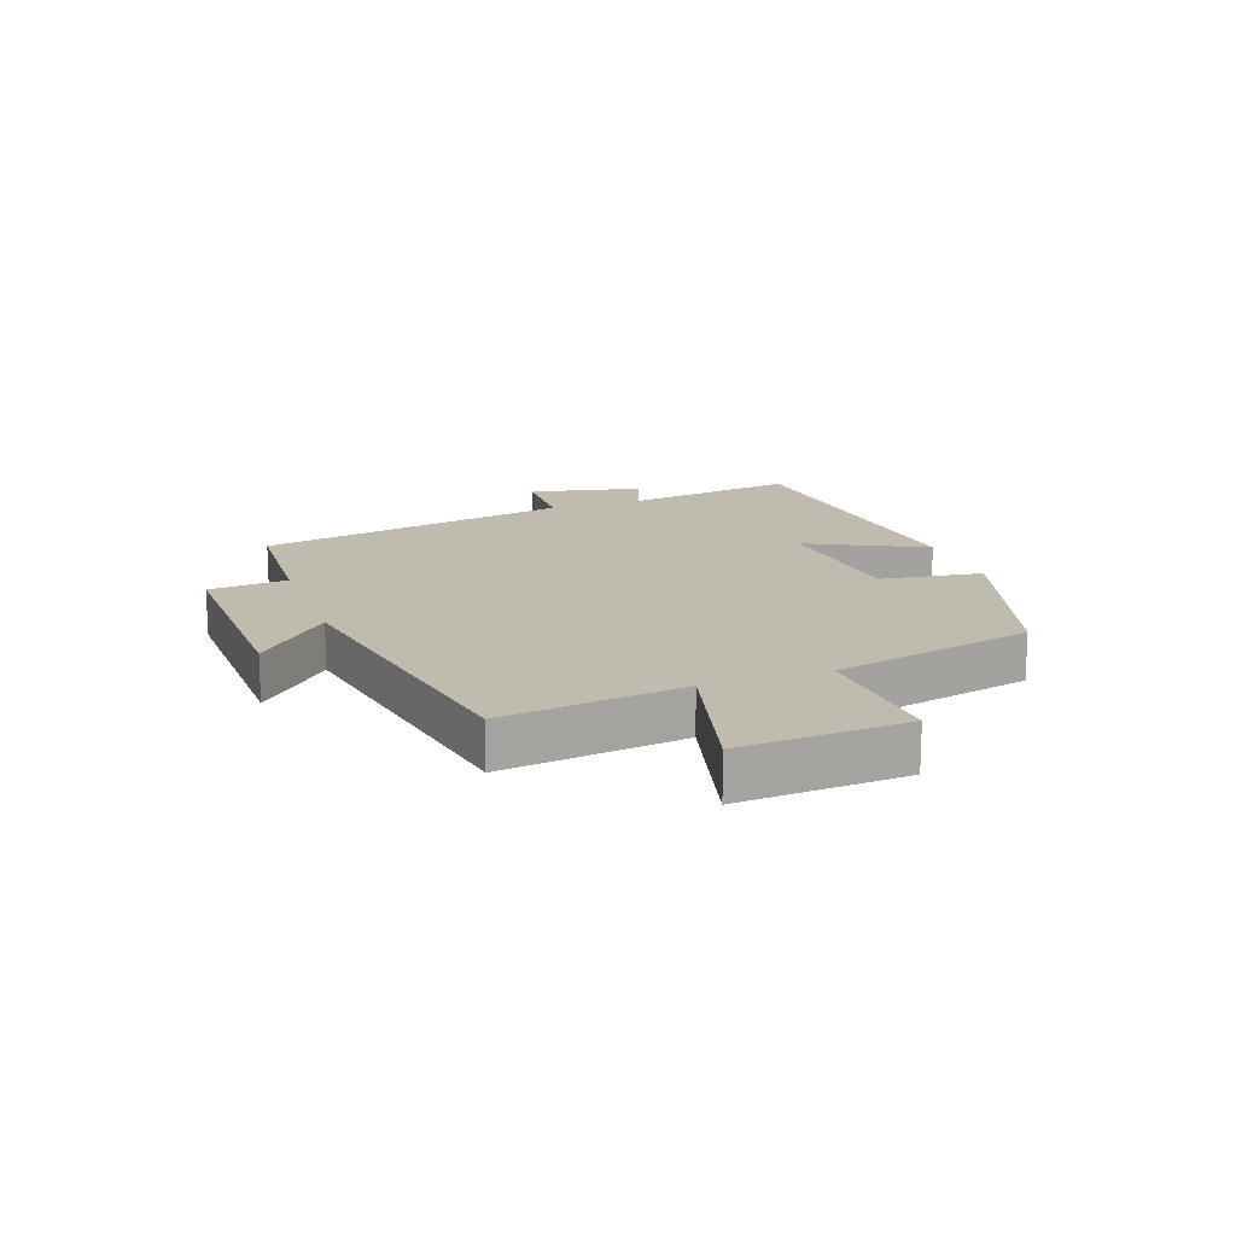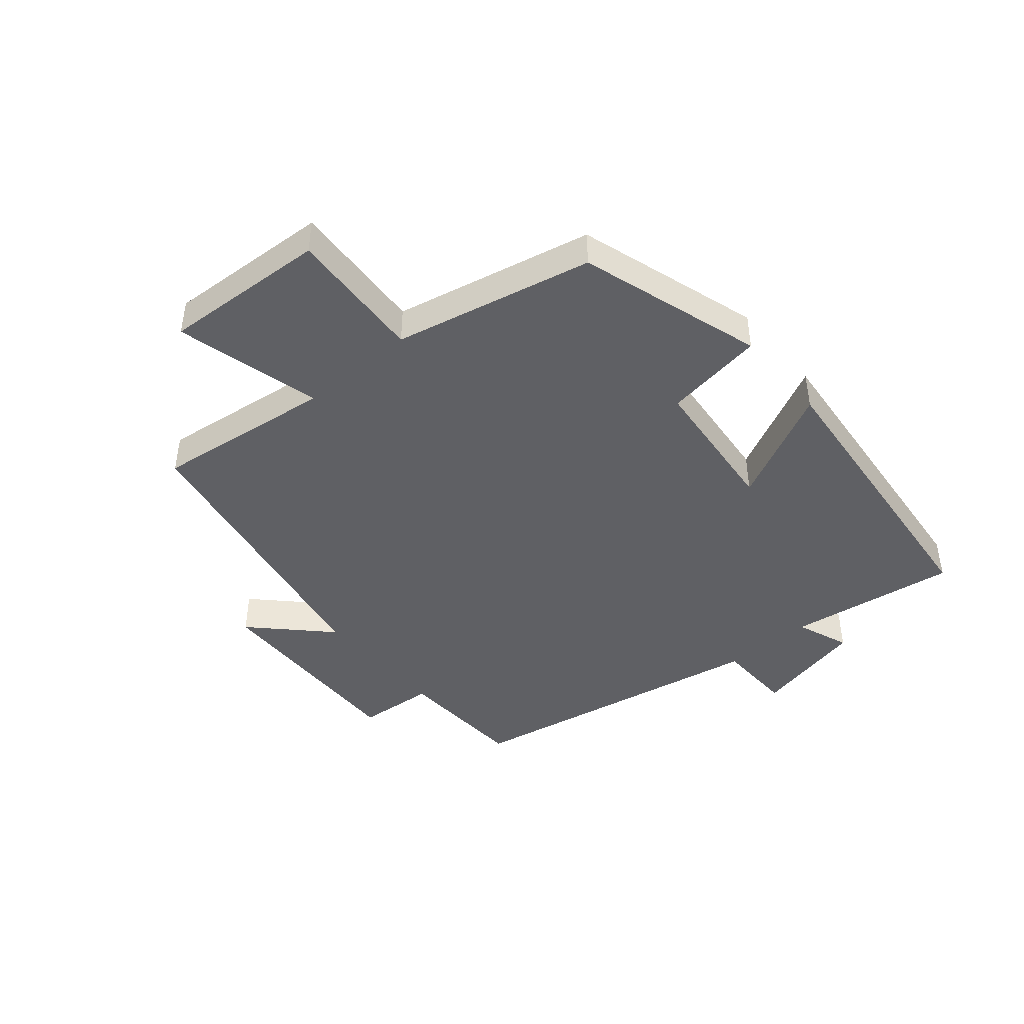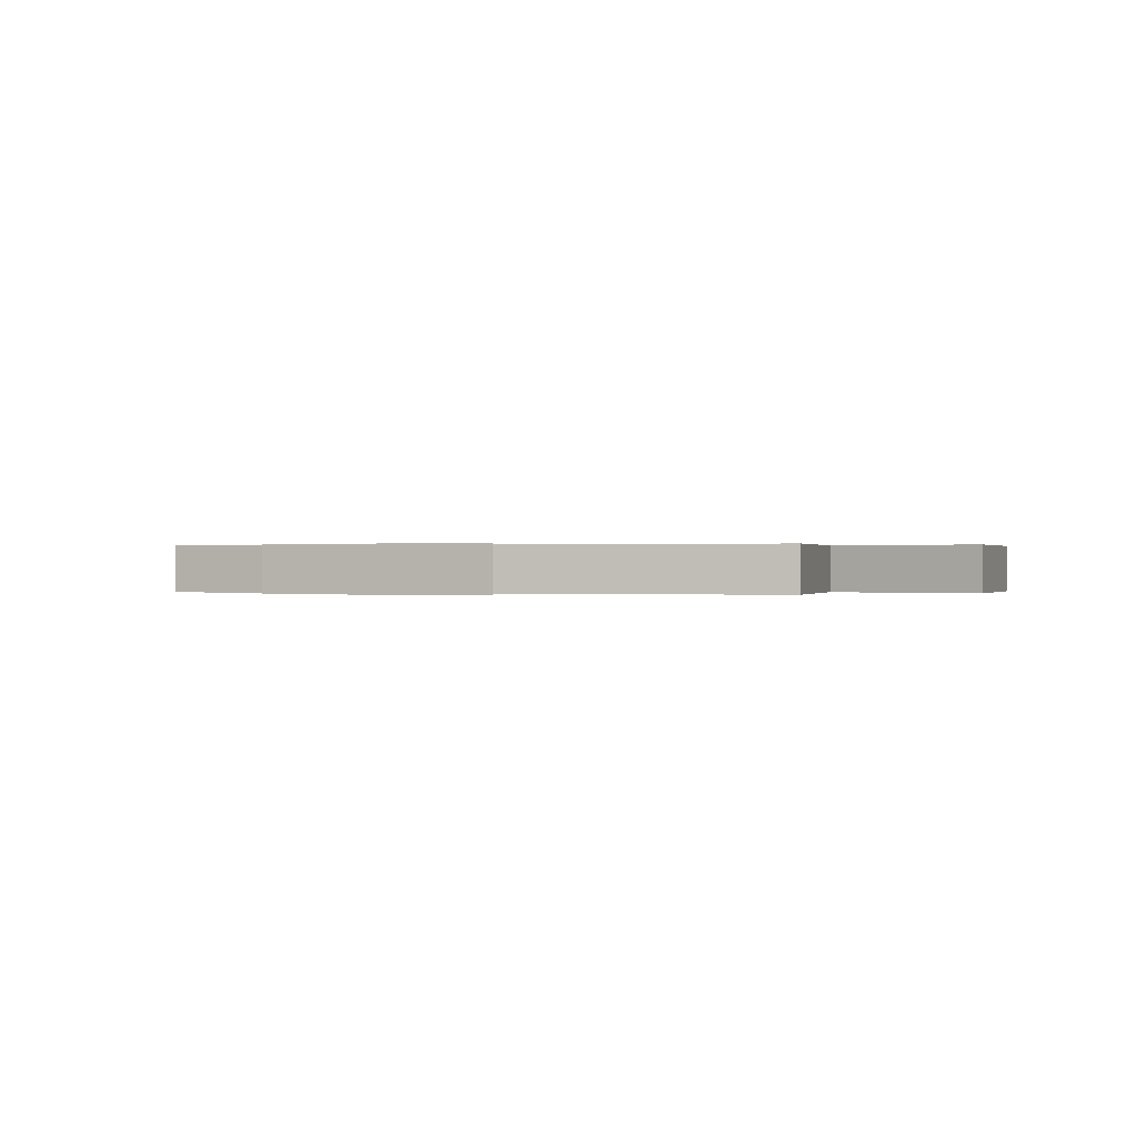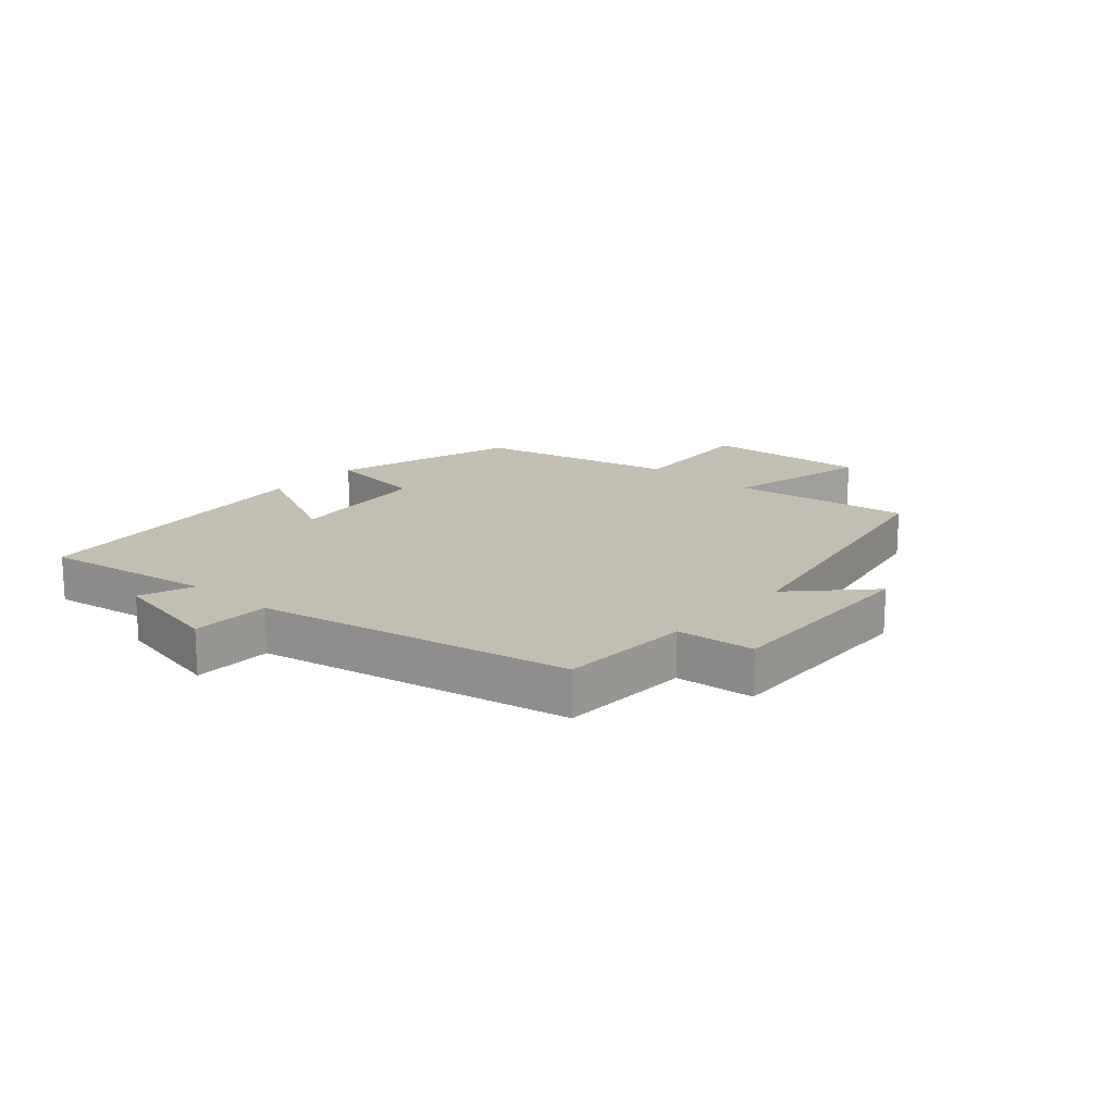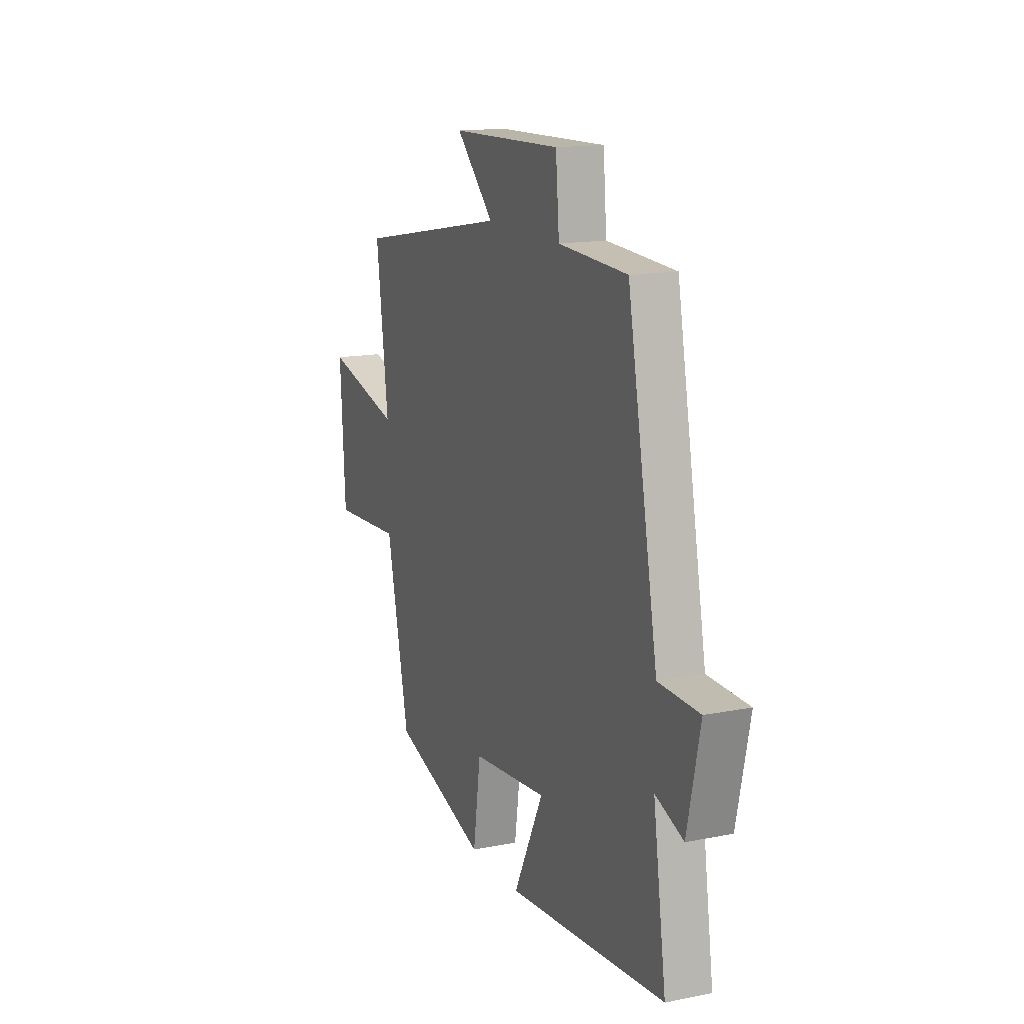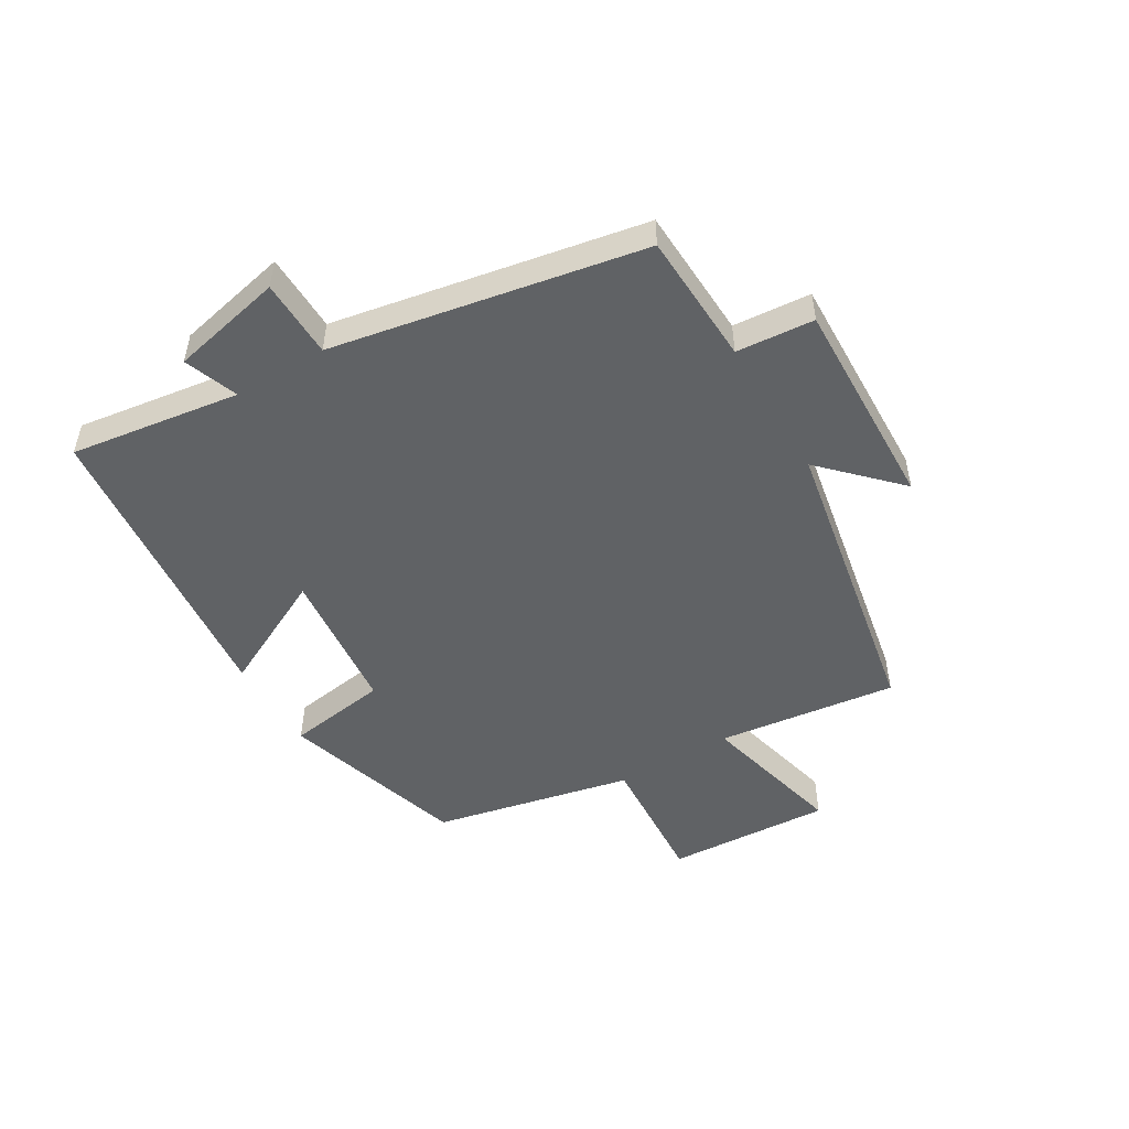
<metadata>
{"format":"obj","ext":"obj","renderer":"f3d","projection":"perspective","resolution":1024,"background":"white","views":[{"elev":16.1,"azim":70.4,"up":"+Y"},{"elev":-44.2,"azim":130.4,"up":"+Y"},{"elev":0.1,"azim":22.1,"up":"+Y"},{"elev":17.1,"azim":-49.0,"up":"+Y"},{"elev":15.1,"azim":-112.9,"up":"+Z"},{"elev":-50.5,"azim":-59.2,"up":"+Y"}]}
</metadata>
<code>
v -0.541 0.07 -0.45
v -0.5 0.07 -0.172
v -0.588 0.07 -0.205
v -0.628 0.07 -0.021
v -0.5 0.07 -0.018
v -0.404 0.07 0.49
v -0.188 0.07 0.5
v -0.177 0.07 0.627
v 0.171 0.07 0.617
v 0.052 0.07 0.5
v 0.538 0.07 0.409
v 0.5 0.07 0.115
v 0.74 0.07 0.175
v 0.724 0.07 -0.095
v 0.5 0.07 -0.081
v 0.428 0.07 -0.407
v 0.126 0.07 -0.5
v 0.102 0.07 -0.335
v -0.136 0.07 -0.311
v -0.042 0.07 -0.5
v -0.541 0 -0.45
v -0.5 0 -0.172
v -0.588 0 -0.205
v -0.628 0 -0.021
v -0.5 0 -0.018
v -0.404 0 0.49
v -0.188 0 0.5
v -0.177 0 0.627
v 0.171 0 0.617
v 0.052 0 0.5
v 0.538 0 0.409
v 0.5 0 0.115
v 0.74 0 0.175
v 0.724 0 -0.095
v 0.5 0 -0.081
v 0.428 0 -0.407
v 0.126 0 -0.5
v 0.102 0 -0.335
v -0.136 0 -0.311
v -0.042 0 -0.5
f 19 20 1 2
f 18 19 2
f 15 16 17 18
f 15 18 2
f 12 13 14 15
f 12 15 2
f 10 11 12 2
f 7 8 9 10
f 7 10 2
f 6 7 2
f 5 6 2
f 2 3 4 5
f 22 21 40 39
f 22 39 38
f 38 37 36 35
f 22 38 35
f 35 34 33 32
f 22 35 32
f 22 32 31 30
f 30 29 28 27
f 22 30 27
f 22 27 26
f 22 26 25
f 25 24 23 22
f 1 21 22 2
f 2 22 23 3
f 3 23 24 4
f 4 24 25 5
f 5 25 26 6
f 6 26 27 7
f 7 27 28 8
f 8 28 29 9
f 9 29 30 10
f 10 30 31 11
f 11 31 32 12
f 12 32 33 13
f 13 33 34 14
f 14 34 35 15
f 15 35 36 16
f 16 36 37 17
f 17 37 38 18
f 18 38 39 19
f 19 39 40 20
f 20 40 21 1

</code>
